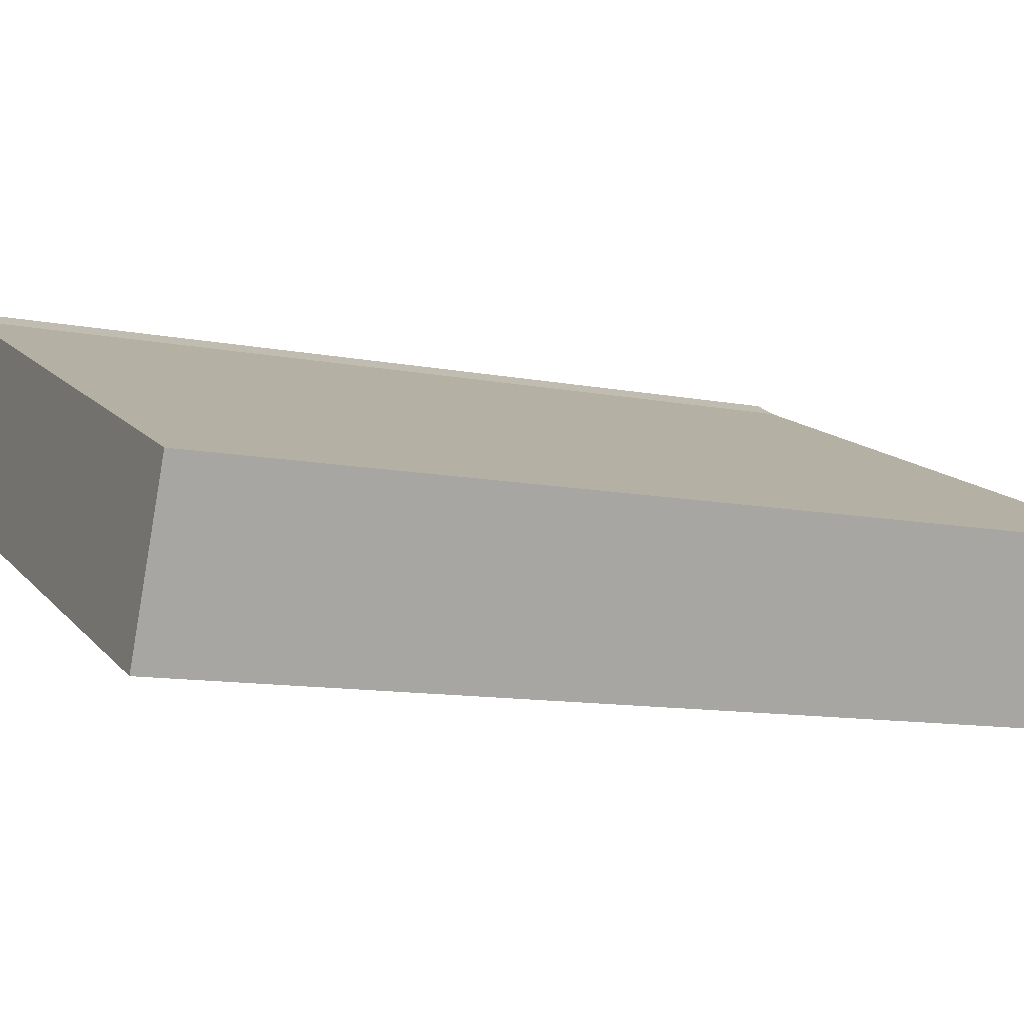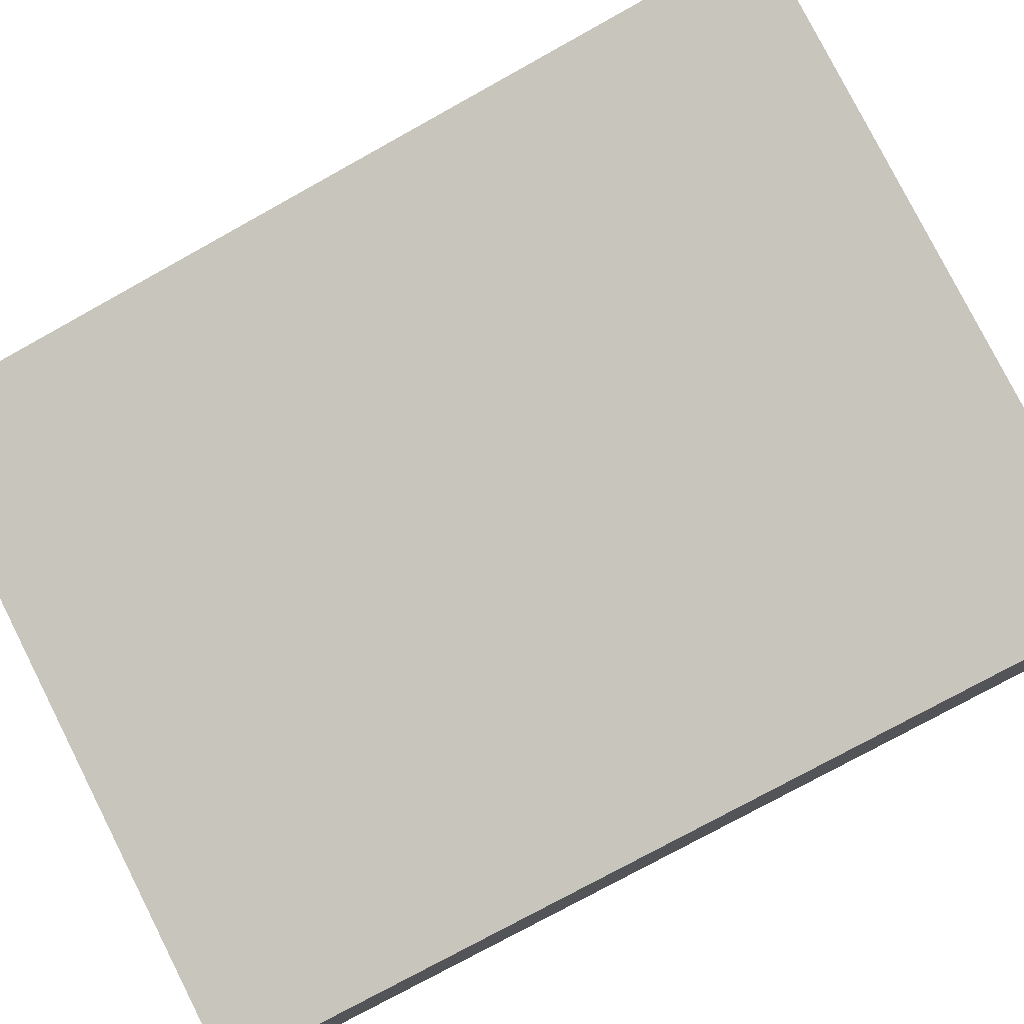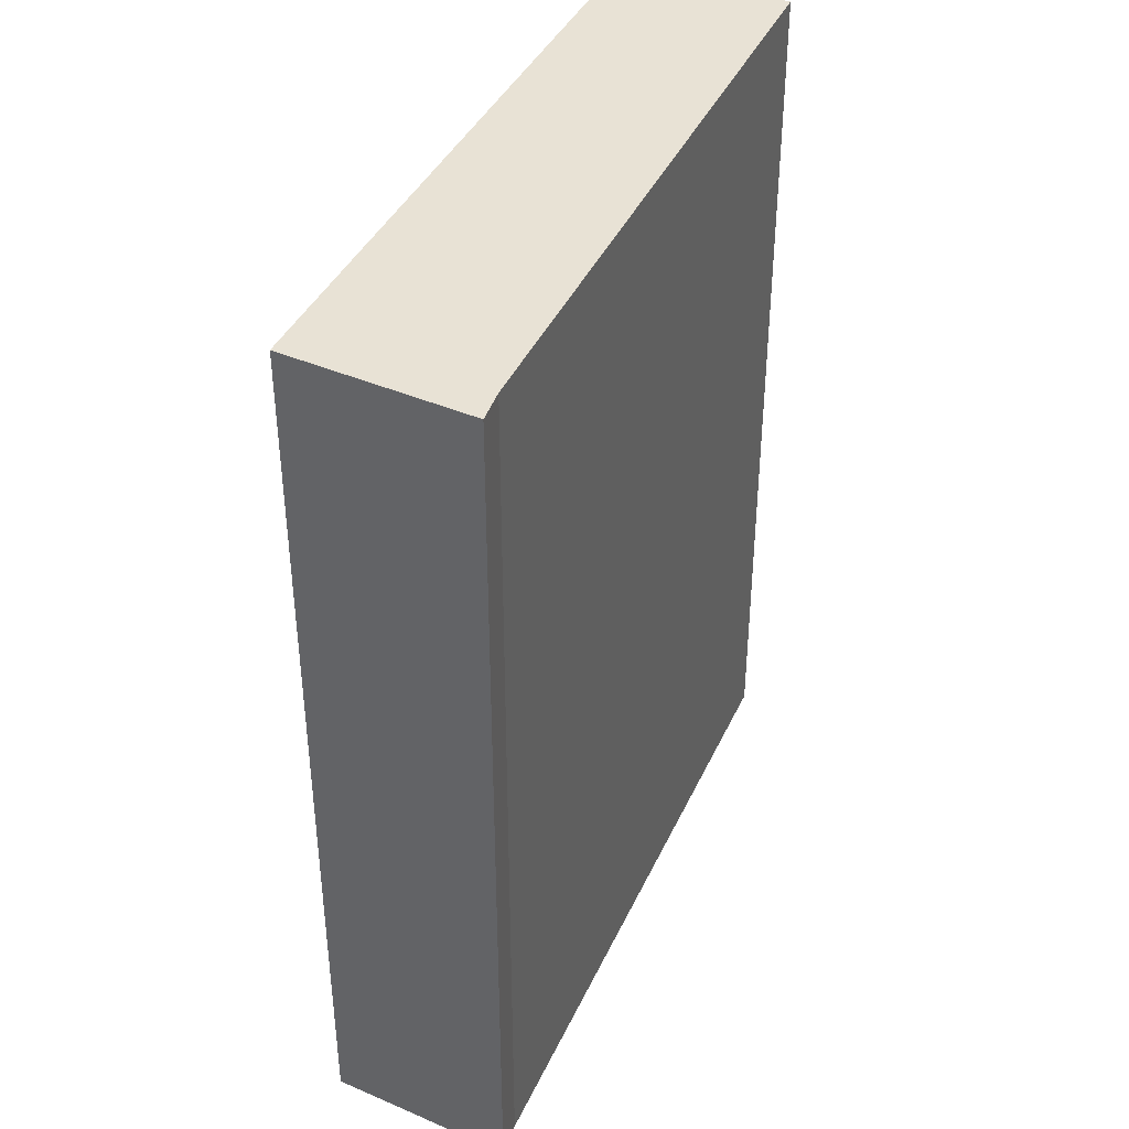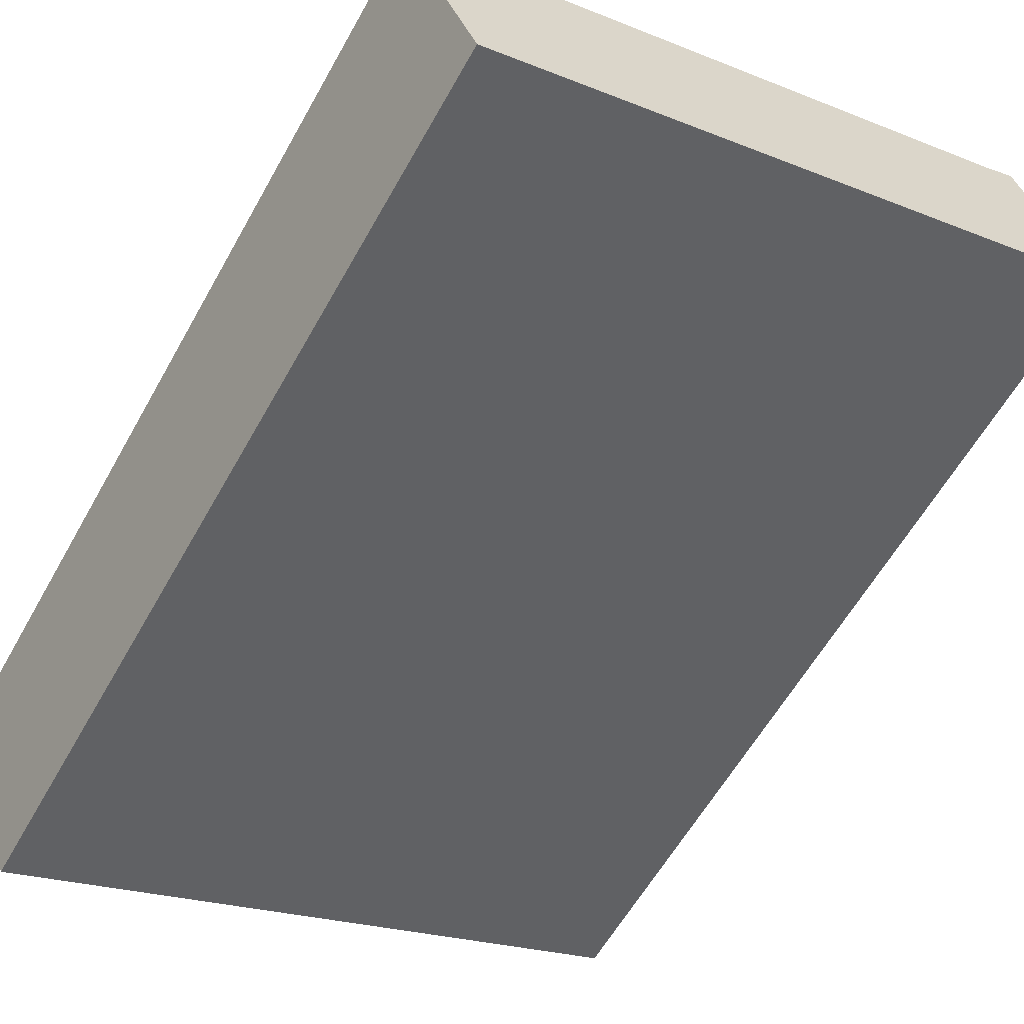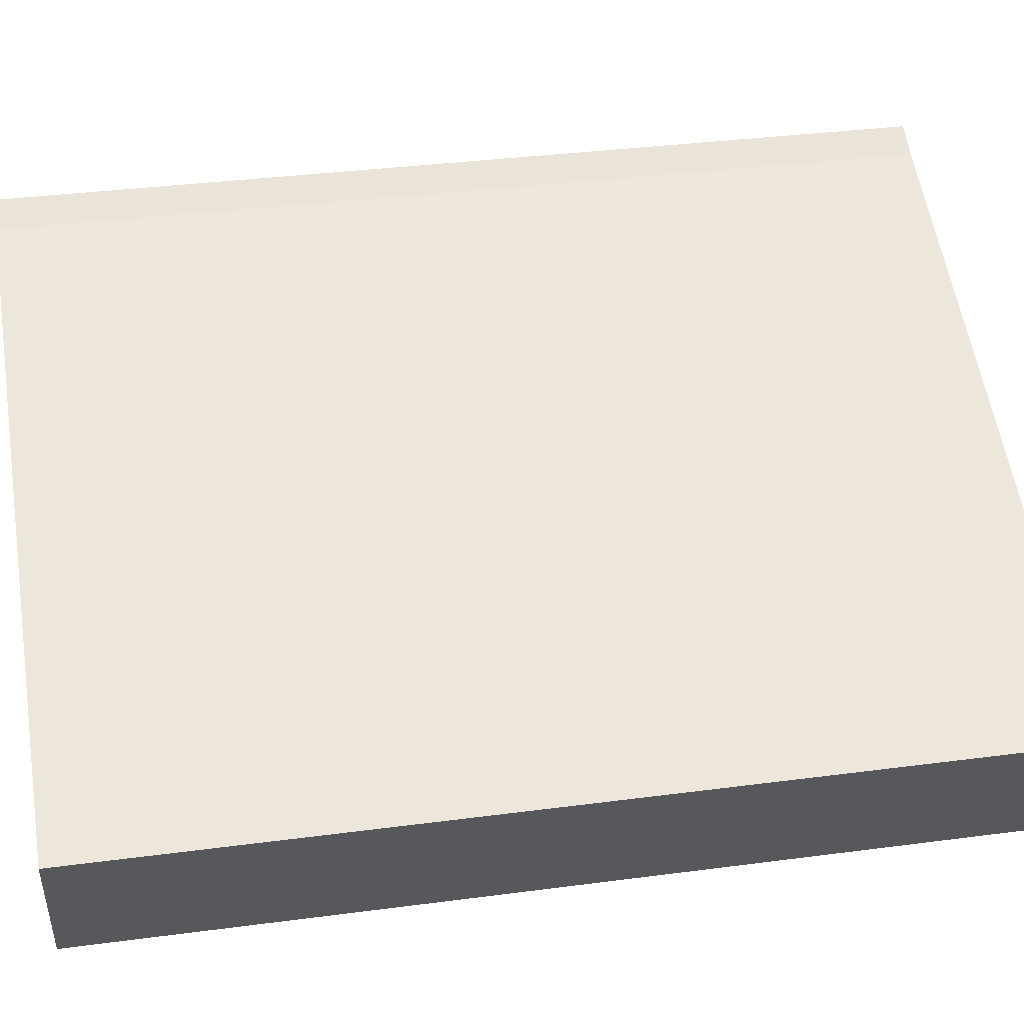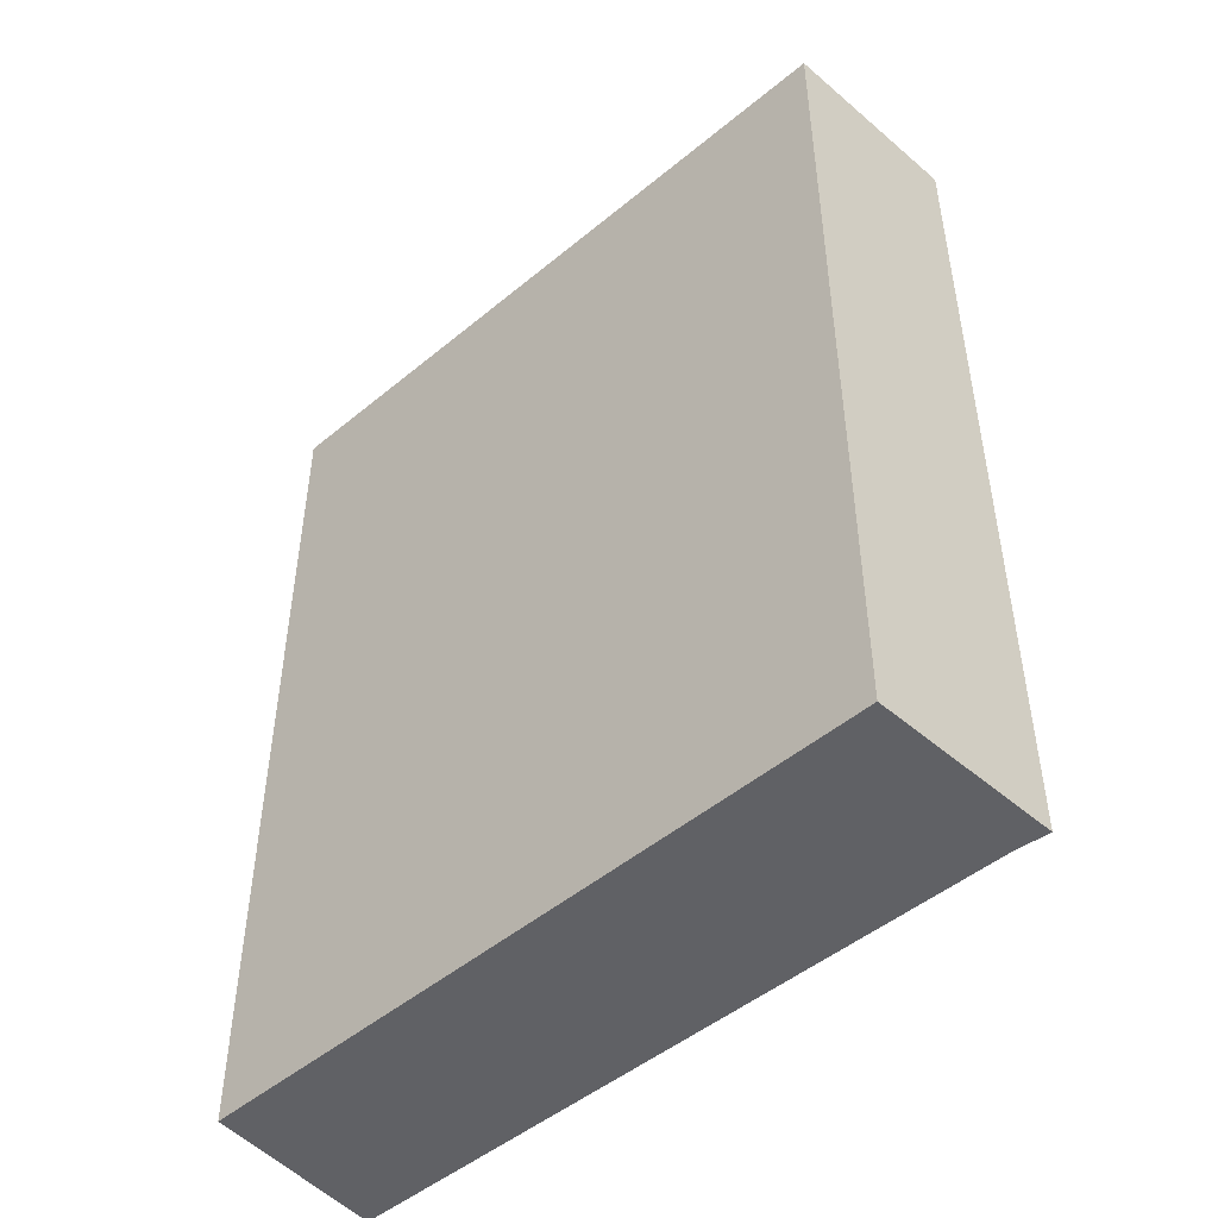
<metadata>
{"format":"obj","ext":"obj","renderer":"f3d","projection":"perspective","resolution":1024,"background":"white","views":[{"elev":-11.2,"azim":64.4,"up":"+Z"},{"elev":-76.2,"azim":-61.0,"up":"+Z"},{"elev":40.7,"azim":-44.8,"up":"+Y"},{"elev":-60.1,"azim":150.8,"up":"+Z"},{"elev":35.4,"azim":80.1,"up":"+Z"},{"elev":-49.5,"azim":-116.1,"up":"+Y"}]}
</metadata>
<code>
v  3.181 4.522 -1.246
v  0.433 4.522 0.816
v  3.531 4.522 -0.443
v  0 4.522 2.769e-16
v  0.28 4.522 0.895
v  0.28 -5.48e-17 0.895
v  0.433 -4.997e-17 0.816
v  3.531 2.713e-17 -0.443
v  3.181 7.63e-17 -1.246
v  0 0 0
g defaultobject
f 1 2 3
f 2 1 4
f 2 4 5
f 6 2 5
f 2 6 7
f 7 3 2
f 3 7 8
f 8 1 3
f 1 8 9
f 9 4 1
f 4 9 10
f 10 5 4
f 5 10 6
f 7 9 8
f 9 7 6
f 9 6 10

</code>
